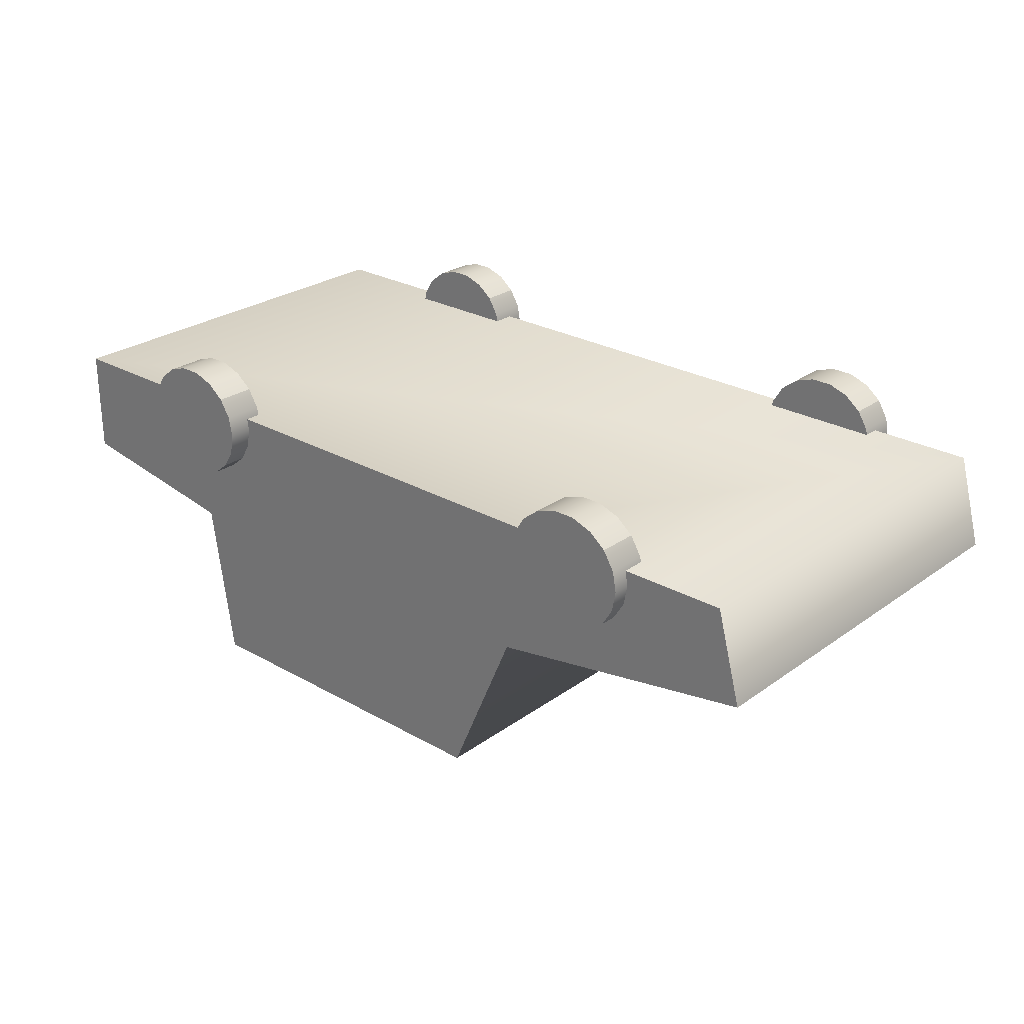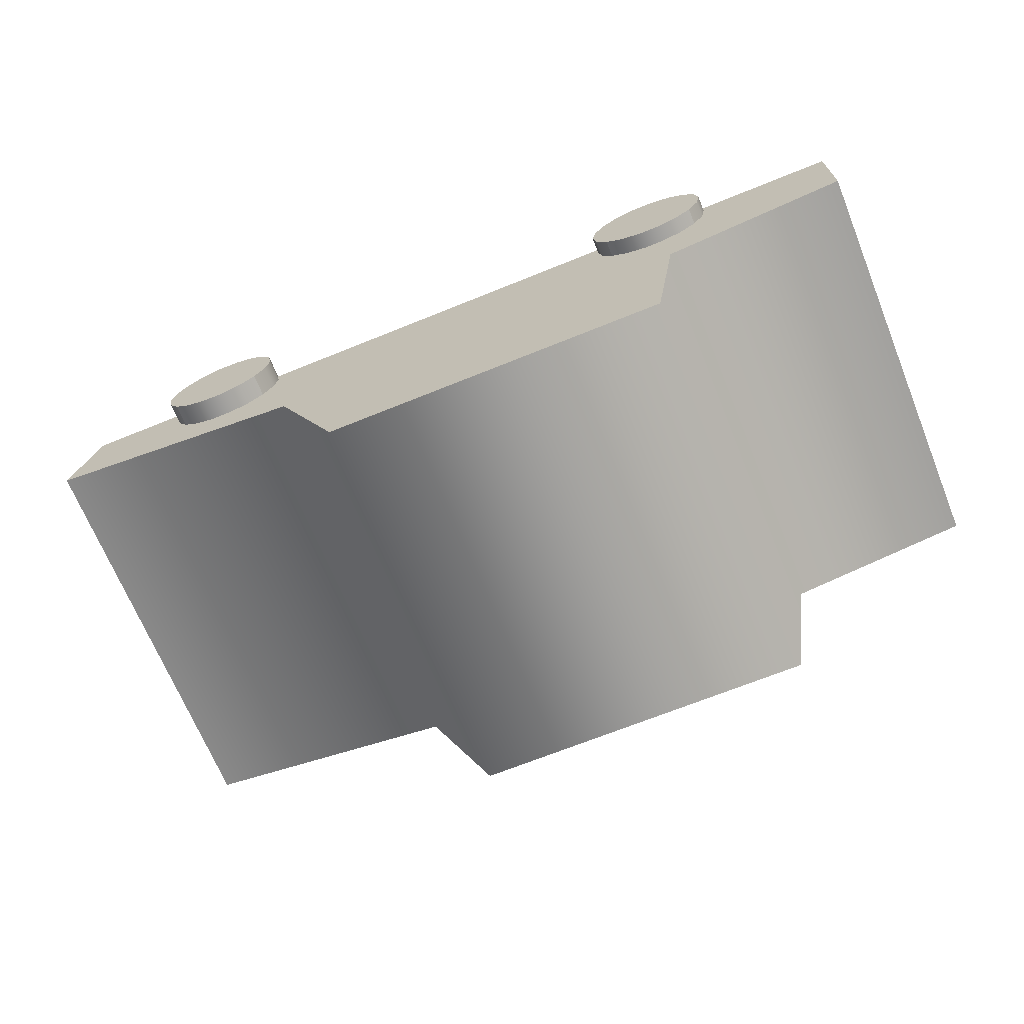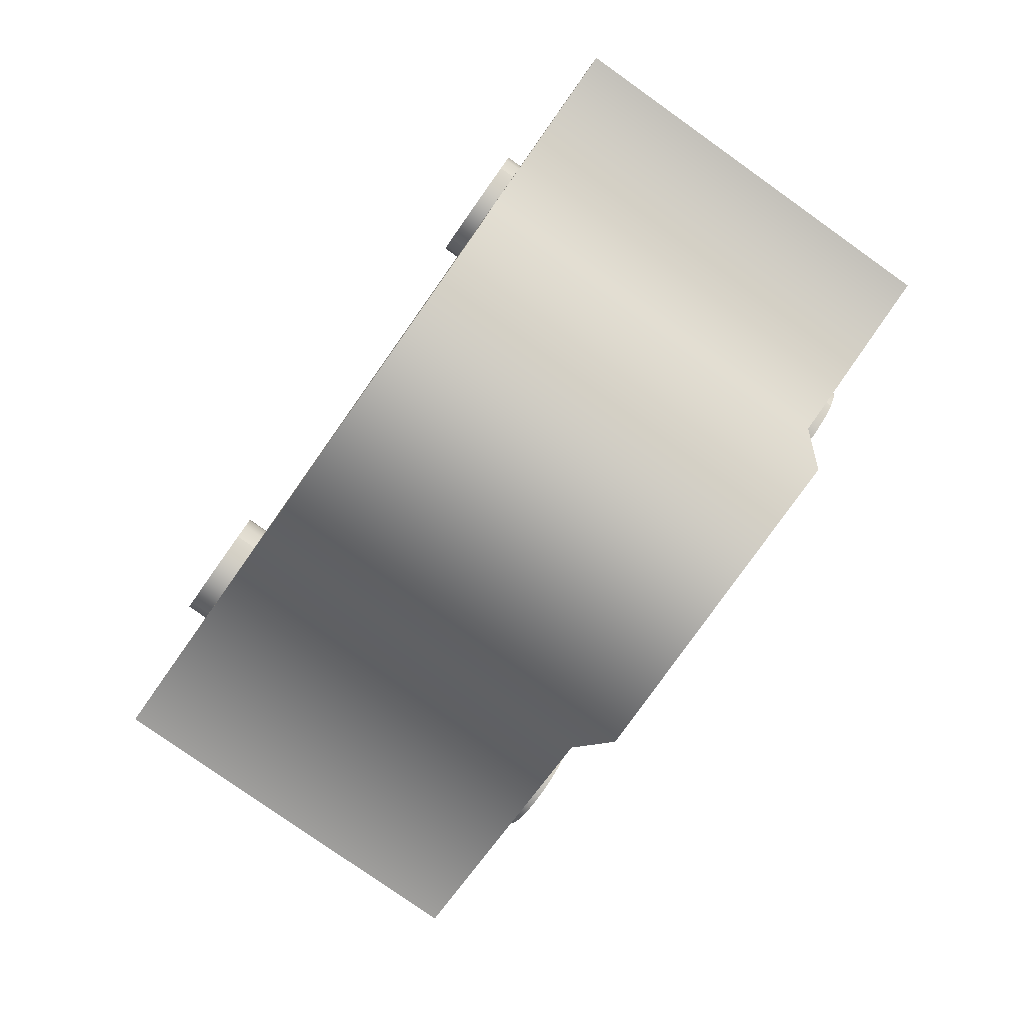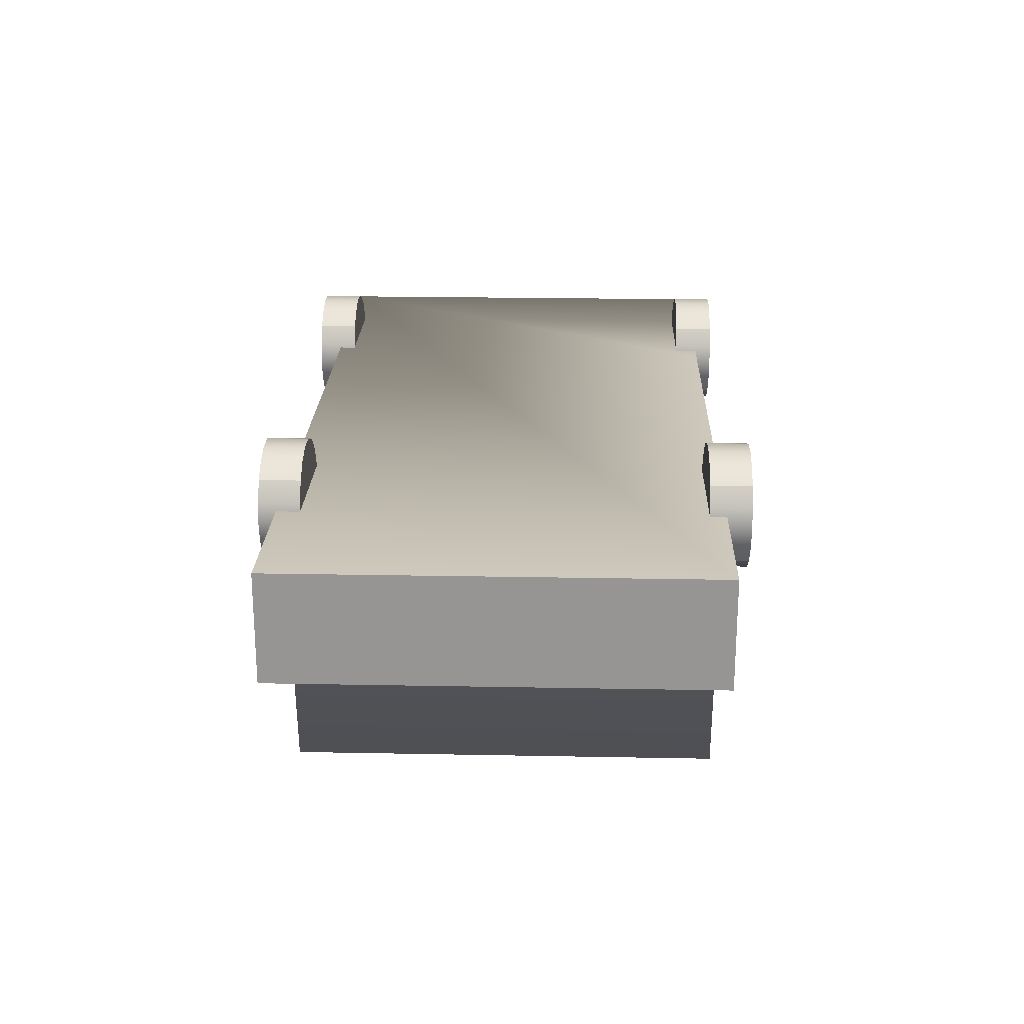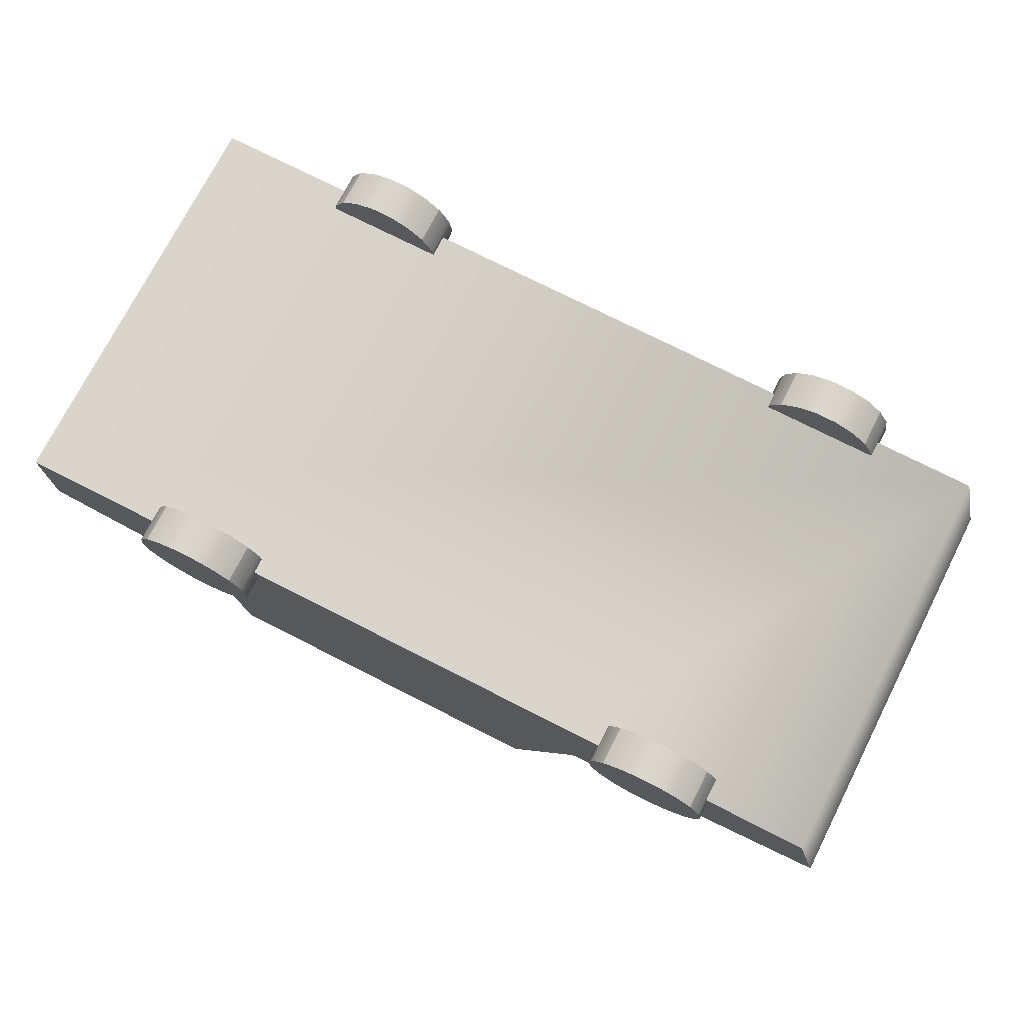
<metadata>
{"format":"obj","ext":"obj","renderer":"f3d","projection":"perspective","resolution":1024,"background":"white","views":[{"elev":26.3,"azim":41.7,"up":"+Z"},{"elev":-68.4,"azim":-157.9,"up":"+Z"},{"elev":-79.7,"azim":-125.3,"up":"+Z"},{"elev":22.2,"azim":-88.1,"up":"+Z"},{"elev":74.1,"azim":27.0,"up":"+Z"}]}
</metadata>
<code>
v 28.84 13.34 -26.32
v 28.84 13.34 -26.32
v 28.84 13.34 -26.32
v 28.84 13.34 -34.24
v 28.84 13.34 -34.24
v 28.84 13.34 -34.24
v 28.84 -17.91 -26.32
v 28.84 -17.91 -26.32
v 28.84 -17.91 -26.32
v 28.84 -17.91 -34.24
v 28.84 -17.91 -34.24
v 28.84 -17.91 -34.24
v 94.47 -17.91 -26.32
v 94.47 -17.91 -26.32
v 96.29 -17.91 -33.08
v 96.29 -17.91 -33.08
v 96.29 -17.91 -33.08
v 94.47 13.34 -26.32
v 94.47 13.34 -26.32
v 96.29 13.34 -33.08
v 96.29 13.34 -33.08
v 96.29 13.34 -33.08
v 75.98 13.34 -26.32
v 75.98 13.34 -26.32
v 75.98 13.34 -36.41
v 75.98 13.34 -36.41
v 75.98 -17.91 -26.32
v 75.98 -17.91 -26.32
v 75.98 -17.91 -36.41
v 75.98 -17.91 -36.41
v 42.9 13.34 -26.32
v 42.9 13.34 -26.32
v 42.9 13.34 -36.41
v 42.9 13.34 -36.41
v 42.9 -17.91 -26.32
v 42.9 -17.91 -26.32
v 42.9 -17.91 -36.41
v 42.9 -17.91 -36.41
v 70.79 13.34 -48.35
v 70.79 13.34 -48.35
v 70.79 -17.91 -48.35
v 70.79 -17.91 -48.35
v 44.69 13.34 -48.35
v 44.69 13.34 -48.35
v 44.69 -17.91 -48.35
v 44.69 -17.91 -48.35
v 82.23 -16.25 -27.41
v 82.23 -19.18 -27.41
v 86.88 -16.25 -27.41
v 86.88 -16.25 -27.41
v 86.88 -19.18 -27.41
v 86.88 -19.18 -27.41
v 86.6 -16.25 -28.91
v 86.6 -16.25 -28.91
v 86.6 -19.18 -28.91
v 86.6 -19.18 -28.91
v 85.79 -16.25 -30.23
v 85.79 -16.25 -30.23
v 85.79 -16.25 -30.23
v 85.79 -19.18 -30.23
v 85.79 -19.18 -30.23
v 85.79 -19.18 -30.23
v 84.55 -16.25 -31.21
v 84.55 -16.25 -31.21
v 84.55 -19.18 -31.21
v 84.55 -19.18 -31.21
v 83.04 -16.25 -31.73
v 83.04 -16.25 -31.73
v 83.04 -19.18 -31.73
v 83.04 -19.18 -31.73
v 81.43 -16.25 -31.73
v 81.43 -16.25 -31.73
v 81.43 -19.18 -31.73
v 81.43 -19.18 -31.73
v 79.91 -16.25 -31.21
v 79.91 -16.25 -31.21
v 79.91 -19.18 -31.21
v 79.91 -19.18 -31.21
v 78.68 -16.25 -30.23
v 78.68 -16.25 -30.23
v 78.68 -16.25 -30.23
v 78.68 -19.18 -30.23
v 78.68 -19.18 -30.23
v 78.68 -19.18 -30.23
v 77.87 -16.25 -28.91
v 77.87 -16.25 -28.91
v 77.87 -19.18 -28.91
v 77.87 -19.18 -28.91
v 77.59 -16.25 -27.41
v 77.59 -16.25 -27.41
v 77.59 -19.18 -27.41
v 77.59 -19.18 -27.41
v 77.87 -16.25 -25.9
v 77.87 -16.25 -25.9
v 77.87 -19.18 -25.9
v 77.87 -19.18 -25.9
v 78.68 -16.25 -24.58
v 78.68 -16.25 -24.58
v 78.68 -16.25 -24.58
v 78.68 -19.18 -24.58
v 78.68 -19.18 -24.58
v 78.68 -19.18 -24.58
v 79.91 -16.25 -23.61
v 79.91 -16.25 -23.61
v 79.91 -19.18 -23.61
v 79.91 -19.18 -23.61
v 81.43 -16.25 -23.08
v 81.43 -16.25 -23.08
v 81.43 -19.18 -23.08
v 81.43 -19.18 -23.08
v 83.04 -16.25 -23.08
v 83.04 -16.25 -23.08
v 83.04 -19.18 -23.08
v 83.04 -19.18 -23.08
v 84.55 -16.25 -23.61
v 84.55 -16.25 -23.61
v 84.55 -19.18 -23.61
v 84.55 -19.18 -23.61
v 85.79 -16.25 -24.58
v 85.79 -16.25 -24.58
v 85.79 -16.25 -24.58
v 85.79 -19.18 -24.58
v 85.79 -19.18 -24.58
v 85.79 -19.18 -24.58
v 86.6 -16.25 -25.9
v 86.6 -16.25 -25.9
v 86.6 -19.18 -25.9
v 86.6 -19.18 -25.9
v 82.23 15.06 -27.41
v 82.23 12.13 -27.41
v 86.88 15.06 -27.41
v 86.88 15.06 -27.41
v 86.88 12.13 -27.41
v 86.88 12.13 -27.41
v 86.6 15.06 -28.91
v 86.6 15.06 -28.91
v 86.6 12.13 -28.91
v 86.6 12.13 -28.91
v 85.79 15.06 -30.23
v 85.79 15.06 -30.23
v 85.79 15.06 -30.23
v 85.79 12.13 -30.23
v 85.79 12.13 -30.23
v 85.79 12.13 -30.23
v 84.55 15.06 -31.21
v 84.55 15.06 -31.21
v 84.55 12.13 -31.21
v 84.55 12.13 -31.21
v 83.04 15.06 -31.73
v 83.04 15.06 -31.73
v 83.04 12.13 -31.73
v 83.04 12.13 -31.73
v 81.43 15.06 -31.73
v 81.43 15.06 -31.73
v 81.43 12.13 -31.73
v 81.43 12.13 -31.73
v 79.91 15.06 -31.21
v 79.91 15.06 -31.21
v 79.91 12.13 -31.21
v 79.91 12.13 -31.21
v 78.68 15.06 -30.23
v 78.68 15.06 -30.23
v 78.68 15.06 -30.23
v 78.68 12.13 -30.23
v 78.68 12.13 -30.23
v 78.68 12.13 -30.23
v 77.87 15.06 -28.91
v 77.87 15.06 -28.91
v 77.87 12.13 -28.91
v 77.87 12.13 -28.91
v 77.59 15.06 -27.41
v 77.59 15.06 -27.41
v 77.59 12.13 -27.41
v 77.59 12.13 -27.41
v 77.87 15.06 -25.9
v 77.87 15.06 -25.9
v 77.87 12.13 -25.9
v 77.87 12.13 -25.9
v 78.68 15.06 -24.58
v 78.68 15.06 -24.58
v 78.68 15.06 -24.58
v 78.68 12.13 -24.58
v 78.68 12.13 -24.58
v 78.68 12.13 -24.58
v 79.91 15.06 -23.61
v 79.91 15.06 -23.61
v 79.91 12.13 -23.61
v 79.91 12.13 -23.61
v 81.43 15.06 -23.08
v 81.43 15.06 -23.08
v 81.43 12.13 -23.08
v 81.43 12.13 -23.08
v 83.04 15.06 -23.08
v 83.04 15.06 -23.08
v 83.04 12.13 -23.08
v 83.04 12.13 -23.08
v 84.55 15.06 -23.61
v 84.55 15.06 -23.61
v 84.55 12.13 -23.61
v 84.55 12.13 -23.61
v 85.79 15.06 -24.58
v 85.79 15.06 -24.58
v 85.79 15.06 -24.58
v 85.79 12.13 -24.58
v 85.79 12.13 -24.58
v 85.79 12.13 -24.58
v 86.6 15.06 -25.9
v 86.6 15.06 -25.9
v 86.6 12.13 -25.9
v 86.6 12.13 -25.9
v 43.87 -16.73 -27.18
v 43.87 -19.66 -27.18
v 48.52 -16.73 -27.18
v 48.52 -16.73 -27.18
v 48.52 -19.66 -27.18
v 48.52 -19.66 -27.18
v 48.24 -16.73 -28.68
v 48.24 -16.73 -28.68
v 48.24 -19.66 -28.68
v 48.24 -19.66 -28.68
v 47.43 -16.73 -30
v 47.43 -16.73 -30
v 47.43 -16.73 -30
v 47.43 -19.66 -30
v 47.43 -19.66 -30
v 47.43 -19.66 -30
v 46.2 -16.73 -30.98
v 46.2 -16.73 -30.98
v 46.2 -19.66 -30.98
v 46.2 -19.66 -30.98
v 44.68 -16.73 -31.5
v 44.68 -16.73 -31.5
v 44.68 -19.66 -31.5
v 44.68 -19.66 -31.5
v 43.07 -16.73 -31.5
v 43.07 -16.73 -31.5
v 43.07 -19.66 -31.5
v 43.07 -19.66 -31.5
v 41.55 -16.73 -30.98
v 41.55 -16.73 -30.98
v 41.55 -19.66 -30.98
v 41.55 -19.66 -30.98
v 40.32 -16.73 -30
v 40.32 -16.73 -30
v 40.32 -16.73 -30
v 40.32 -19.66 -30
v 40.32 -19.66 -30
v 40.32 -19.66 -30
v 39.51 -16.73 -28.68
v 39.51 -16.73 -28.68
v 39.51 -19.66 -28.68
v 39.51 -19.66 -28.68
v 39.23 -16.73 -27.18
v 39.23 -16.73 -27.18
v 39.23 -19.66 -27.18
v 39.23 -19.66 -27.18
v 39.51 -16.73 -25.68
v 39.51 -16.73 -25.68
v 39.51 -19.66 -25.68
v 39.51 -19.66 -25.68
v 40.32 -16.73 -24.36
v 40.32 -16.73 -24.36
v 40.32 -16.73 -24.36
v 40.32 -19.66 -24.36
v 40.32 -19.66 -24.36
v 40.32 -19.66 -24.36
v 41.55 -16.73 -23.38
v 41.55 -16.73 -23.38
v 41.55 -19.66 -23.38
v 41.55 -19.66 -23.38
v 43.07 -16.73 -22.86
v 43.07 -16.73 -22.86
v 43.07 -19.66 -22.86
v 43.07 -19.66 -22.86
v 44.68 -16.73 -22.86
v 44.68 -16.73 -22.86
v 44.68 -19.66 -22.86
v 44.68 -19.66 -22.86
v 46.2 -16.73 -23.38
v 46.2 -16.73 -23.38
v 46.2 -19.66 -23.38
v 46.2 -19.66 -23.38
v 47.43 -16.73 -24.36
v 47.43 -16.73 -24.36
v 47.43 -16.73 -24.36
v 47.43 -19.66 -24.36
v 47.43 -19.66 -24.36
v 47.43 -19.66 -24.36
v 48.24 -16.73 -25.68
v 48.24 -16.73 -25.68
v 48.24 -19.66 -25.68
v 48.24 -19.66 -25.68
v 43.87 14.58 -27.18
v 43.87 11.65 -27.18
v 48.52 14.58 -27.18
v 48.52 14.58 -27.18
v 48.52 11.65 -27.18
v 48.52 11.65 -27.18
v 48.24 14.58 -28.68
v 48.24 14.58 -28.68
v 48.24 11.65 -28.68
v 48.24 11.65 -28.68
v 47.43 14.58 -30
v 47.43 14.58 -30
v 47.43 14.58 -30
v 47.43 11.65 -30
v 47.43 11.65 -30
v 47.43 11.65 -30
v 46.2 14.58 -30.98
v 46.2 14.58 -30.98
v 46.2 11.65 -30.98
v 46.2 11.65 -30.98
v 44.68 14.58 -31.5
v 44.68 14.58 -31.5
v 44.68 11.65 -31.5
v 44.68 11.65 -31.5
v 43.07 14.58 -31.5
v 43.07 14.58 -31.5
v 43.07 11.65 -31.5
v 43.07 11.65 -31.5
v 41.55 14.58 -30.98
v 41.55 14.58 -30.98
v 41.55 11.65 -30.98
v 41.55 11.65 -30.98
v 40.32 14.58 -30
v 40.32 14.58 -30
v 40.32 14.58 -30
v 40.32 11.65 -30
v 40.32 11.65 -30
v 40.32 11.65 -30
v 39.51 14.58 -28.68
v 39.51 14.58 -28.68
v 39.51 11.65 -28.68
v 39.51 11.65 -28.68
v 39.23 14.58 -27.18
v 39.23 14.58 -27.18
v 39.23 11.65 -27.18
v 39.23 11.65 -27.18
v 39.51 14.58 -25.68
v 39.51 14.58 -25.68
v 39.51 11.65 -25.68
v 39.51 11.65 -25.68
v 40.32 14.58 -24.36
v 40.32 14.58 -24.36
v 40.32 14.58 -24.36
v 40.32 11.65 -24.36
v 40.32 11.65 -24.36
v 40.32 11.65 -24.36
v 41.55 14.58 -23.38
v 41.55 14.58 -23.38
v 41.55 11.65 -23.38
v 41.55 11.65 -23.38
v 43.07 14.58 -22.86
v 43.07 14.58 -22.86
v 43.07 11.65 -22.86
v 43.07 11.65 -22.86
v 44.68 14.58 -22.86
v 44.68 14.58 -22.86
v 44.68 11.65 -22.86
v 44.68 11.65 -22.86
v 46.2 14.58 -23.38
v 46.2 14.58 -23.38
v 46.2 11.65 -23.38
v 46.2 11.65 -23.38
v 47.43 14.58 -24.36
v 47.43 14.58 -24.36
v 47.43 14.58 -24.36
v 47.43 11.65 -24.36
v 47.43 11.65 -24.36
v 47.43 11.65 -24.36
v 48.24 14.58 -25.68
v 48.24 14.58 -25.68
v 48.24 11.65 -25.68
v 48.24 11.65 -25.68
f 29 15 13 27 35 8 12 38 46 42
f 33 5 2 31 24 19 21 25 40 44
f 18 23 32 3 9 36 28 14
f 49 53 57 63 67 71 75 79 85 89 93 97 103 107 111 115 119 125
f 56 52 128 123 118 114 110 106 101 96 92 88 83 78 74 70 66 61
f 131 135 139 145 149 153 157 161 167 171 175 179 185 189 193 197 201 207
f 138 134 210 205 200 196 192 188 183 178 174 170 165 160 156 152 148 143
f 213 217 221 227 231 235 239 243 249 253 257 261 267 271 275 279 283 289
f 220 216 292 287 282 278 274 270 265 260 256 252 247 242 238 234 230 225
f 295 299 303 309 313 317 321 325 331 335 339 343 349 353 357 361 365 371
f 302 298 374 369 364 360 356 352 347 342 338 334 329 324 320 316 312 307
f 1 4 10 7
f 14 16 20 18
f 6 34 37 11
f 26 22 17 30
f 43 39 41 45
f 34 43 45 37
f 30 41 39 26
f 50 51 55 54
f 54 55 60 58
f 59 62 65 64
f 64 65 69 68
f 68 69 73 72
f 72 73 77 76
f 76 77 82 80
f 81 84 87 86
f 86 87 91 90
f 90 91 95 94
f 94 95 100 98
f 99 102 105 104
f 104 105 109 108
f 108 109 113 112
f 112 113 117 116
f 116 117 122 120
f 121 124 127 126
f 126 127 51 50
f 132 133 137 136
f 136 137 142 140
f 141 144 147 146
f 146 147 151 150
f 150 151 155 154
f 154 155 159 158
f 158 159 164 162
f 163 166 169 168
f 168 169 173 172
f 172 173 177 176
f 176 177 182 180
f 181 184 187 186
f 186 187 191 190
f 190 191 195 194
f 194 195 199 198
f 198 199 204 202
f 203 206 209 208
f 208 209 133 132
f 214 215 219 218
f 218 219 224 222
f 223 226 229 228
f 228 229 233 232
f 232 233 237 236
f 236 237 241 240
f 240 241 246 244
f 245 248 251 250
f 250 251 255 254
f 254 255 259 258
f 258 259 264 262
f 263 266 269 268
f 268 269 273 272
f 272 273 277 276
f 276 277 281 280
f 280 281 286 284
f 285 288 291 290
f 290 291 215 214
f 296 297 301 300
f 300 301 306 304
f 305 308 311 310
f 310 311 315 314
f 314 315 319 318
f 318 319 323 322
f 322 323 328 326
f 327 330 333 332
f 332 333 337 336
f 336 337 341 340
f 340 341 346 344
f 345 348 351 350
f 350 351 355 354
f 354 355 359 358
f 358 359 363 362
f 362 363 368 366
f 367 370 373 372
f 372 373 297 296

</code>
